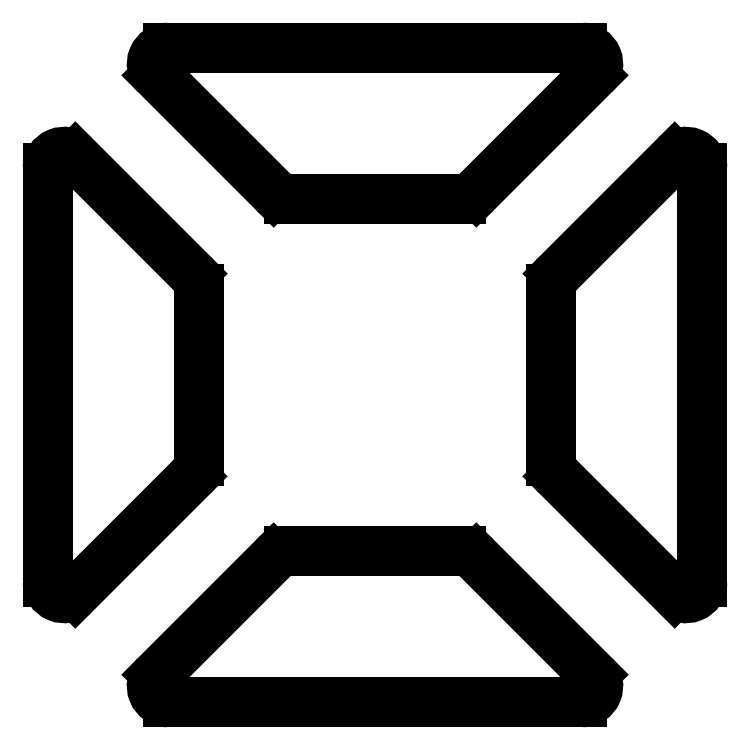
<metadata>
{"format":"dxf","ext":"dxf","renderer":"ezdxf+matplotlib","layout":"modelspace","background":"white","min_lineweight":24,"dpi":150}
</metadata>
<code>
0
SECTION
2
ENTITIES
0
LINE
8
0
10
4.296
20
-2.384
11
7.051
21
-5.139
0
ARC
8
0
10
7.32
20
-4.87
40
0.38
50
225
51
360
0
LINE
8
0
10
7.7
20
-4.87
11
7.7
21
4.87
0
ARC
8
0
10
7.32
20
4.87
40
0.38
50
360
51
135
0
LINE
8
0
10
7.051
20
5.139
11
4.296
21
2.384
0
ARC
8
0
10
4.65
20
2.03
40
0.5
50
135
51
180
0
LINE
8
0
10
4.15
20
2.03
11
4.15
21
-2.03
0
ARC
8
0
10
4.65
20
-2.03
40
0.5
50
180
51
225
0
LINE
8
0
10
2.384
20
4.296
11
5.139
21
7.051
0
ARC
8
0
10
4.87
20
7.32
40
0.38
50
315
51
90
0
LINE
8
0
10
4.87
20
7.7
11
-4.87
21
7.7
0
ARC
8
0
10
-4.87
20
7.32
40
0.38
50
90
51
225
0
LINE
8
0
10
-5.139
20
7.051
11
-2.384
21
4.296
0
ARC
8
0
10
-2.03
20
4.65
40
0.5
50
225
51
270
0
LINE
8
0
10
-2.03
20
4.15
11
2.03
21
4.15
0
ARC
8
0
10
2.03
20
4.65
40
0.5
50
270
51
315
0
LINE
8
0
10
-4.296
20
-2.384
11
-7.051
21
-5.139
0
ARC
8
0
10
-7.32
20
-4.87
40
0.38
50
180
51
315
0
LINE
8
0
10
-7.7
20
-4.87
11
-7.7
21
4.87
0
ARC
8
0
10
-7.32
20
4.87
40
0.38
50
45
51
180
0
LINE
8
0
10
-7.051
20
5.139
11
-4.296
21
2.384
0
ARC
8
0
10
-4.65
20
2.03
40
0.5
50
0
51
45
0
LINE
8
0
10
-4.15
20
2.03
11
-4.15
21
-2.03
0
ARC
8
0
10
-4.65
20
-2.03
40
0.5
50
315
51
0
0
LINE
8
0
10
2.384
20
-4.296
11
5.139
21
-7.051
0
ARC
8
0
10
4.87
20
-7.32
40
0.38
50
270
51
45
0
LINE
8
0
10
4.87
20
-7.7
11
-4.87
21
-7.7
0
ARC
8
0
10
-4.87
20
-7.32
40
0.38
50
135
51
270
0
LINE
8
0
10
-5.139
20
-7.051
11
-2.384
21
-4.296
0
ARC
8
0
10
-2.03
20
-4.65
40
0.5
50
90
51
135
0
LINE
8
0
10
-2.03
20
-4.15
11
2.03
21
-4.15
0
ARC
8
0
10
2.03
20
-4.65
40
0.5
50
45
51
90
0
ENDSEC
0
EOF

</code>
